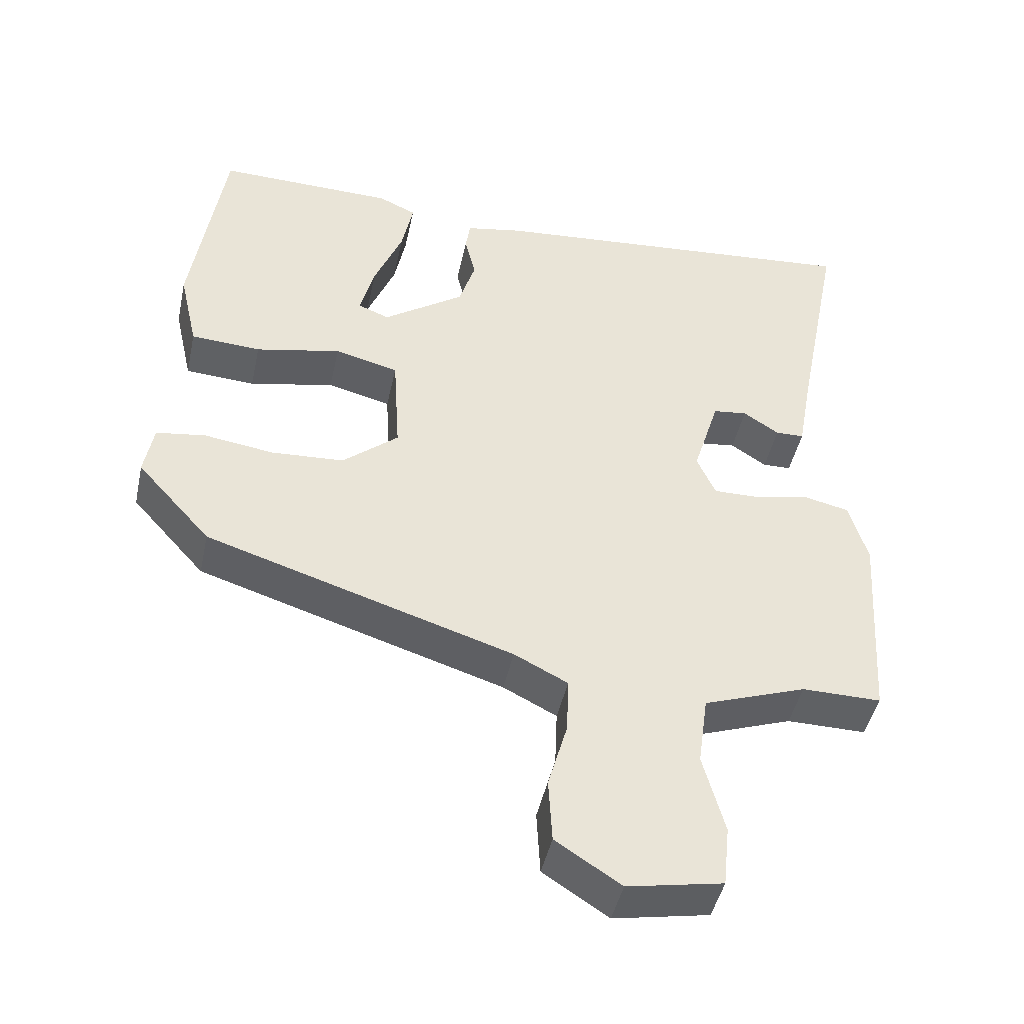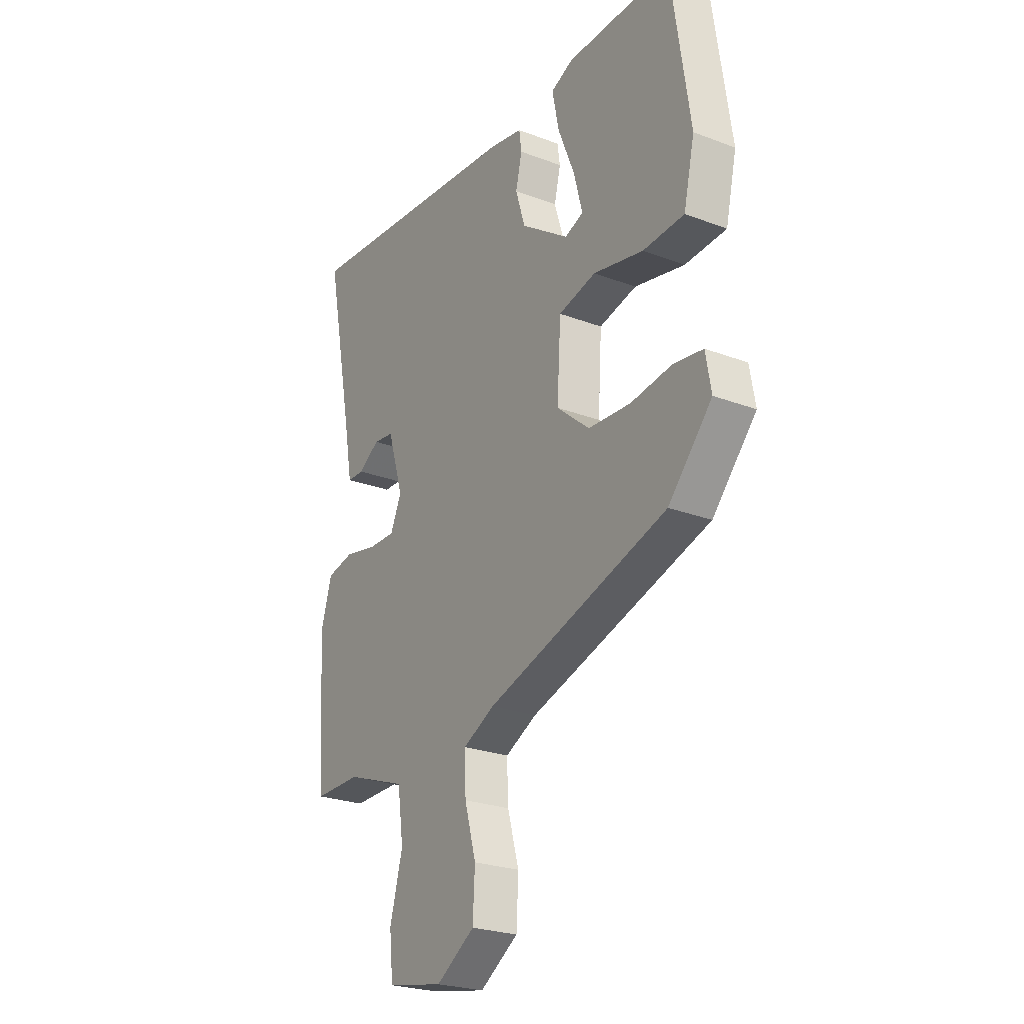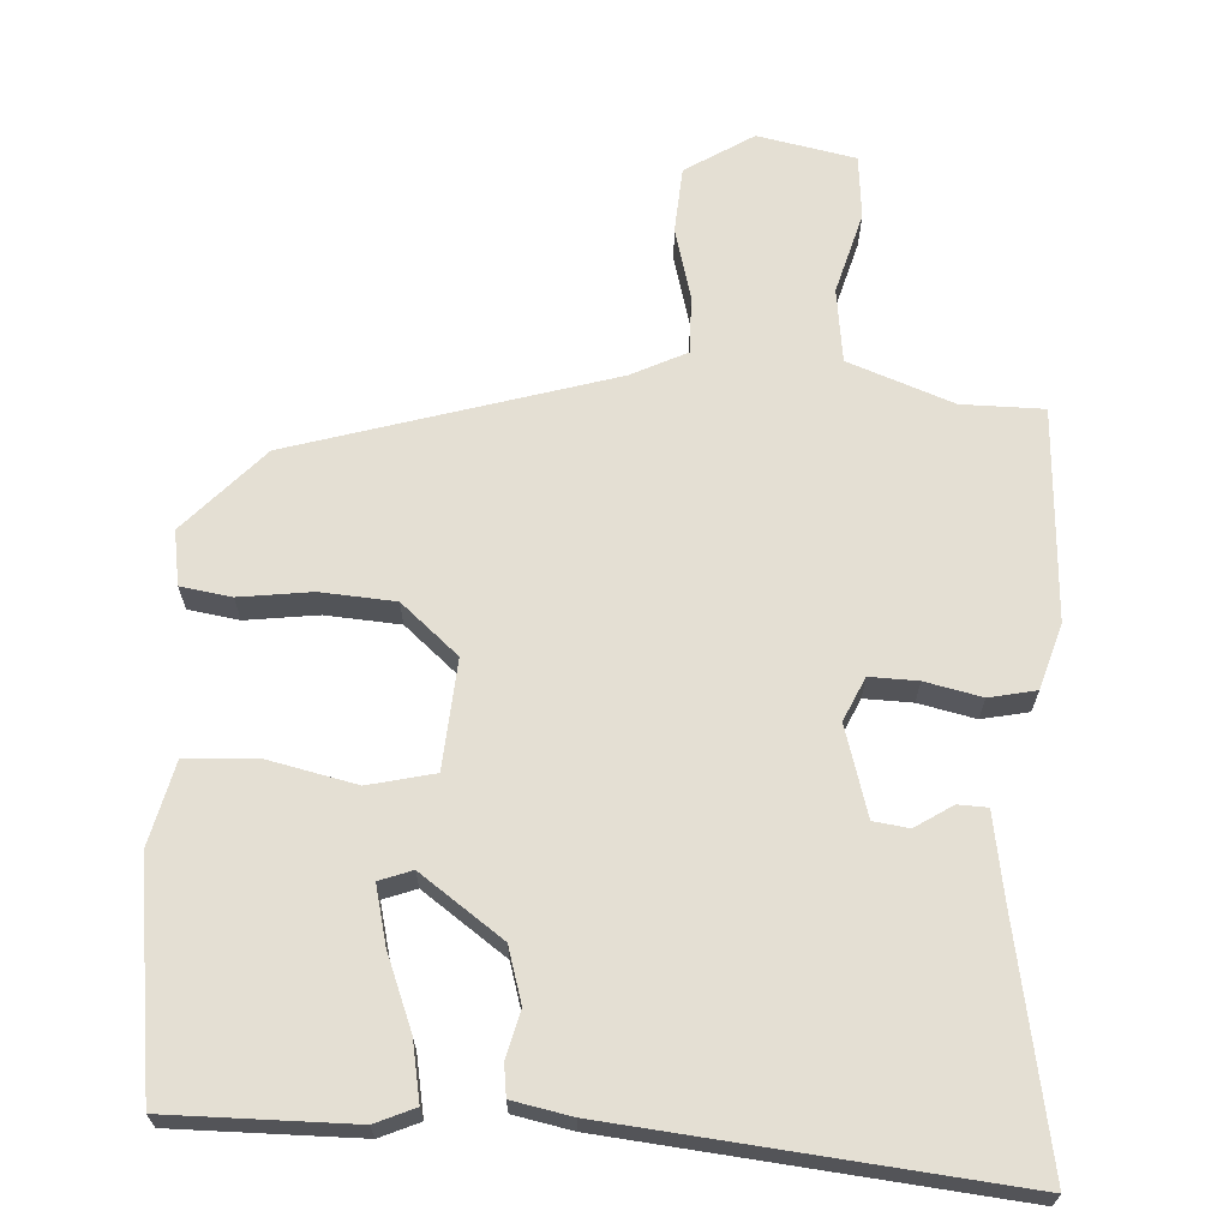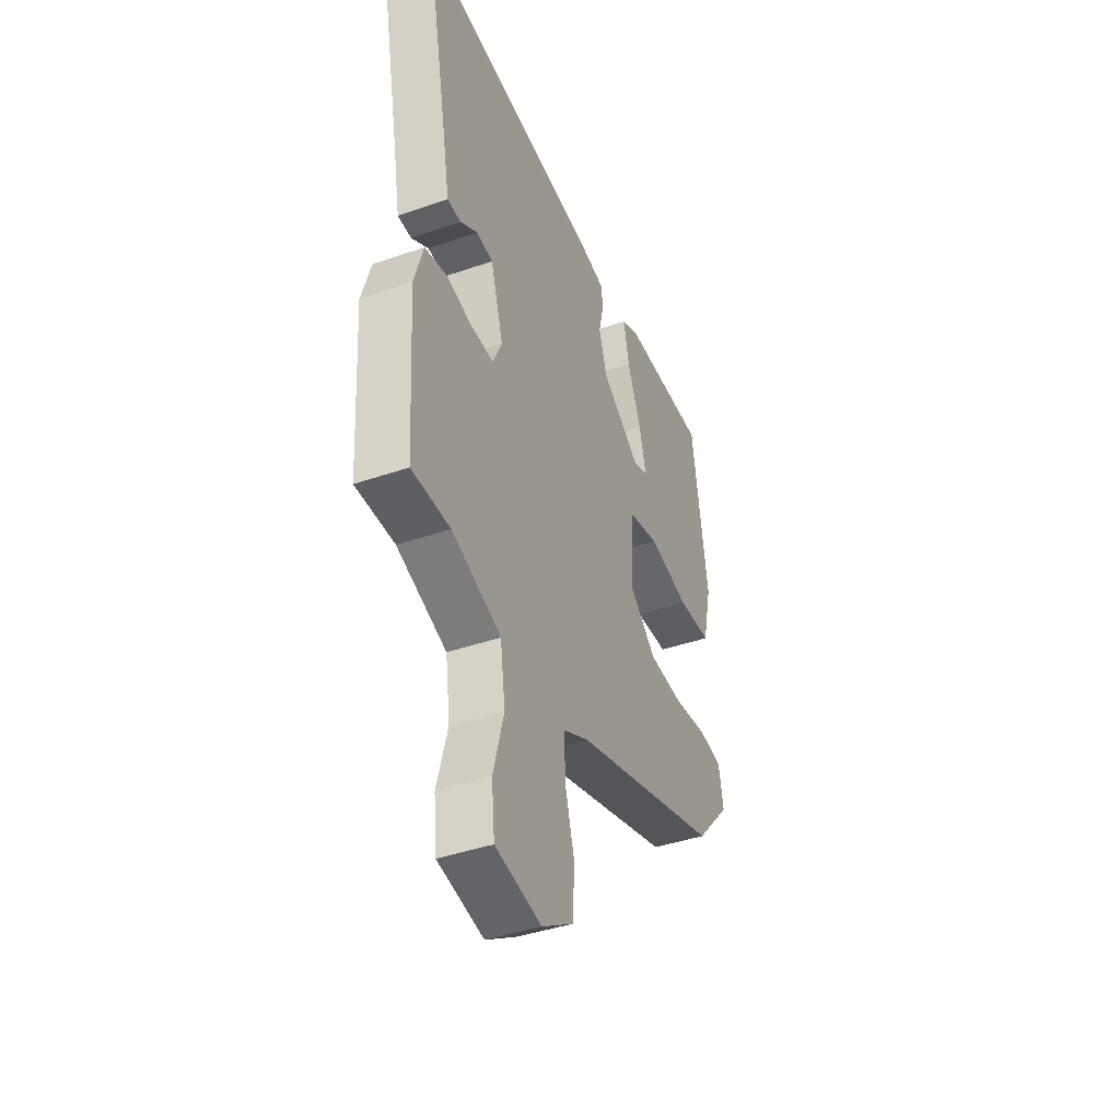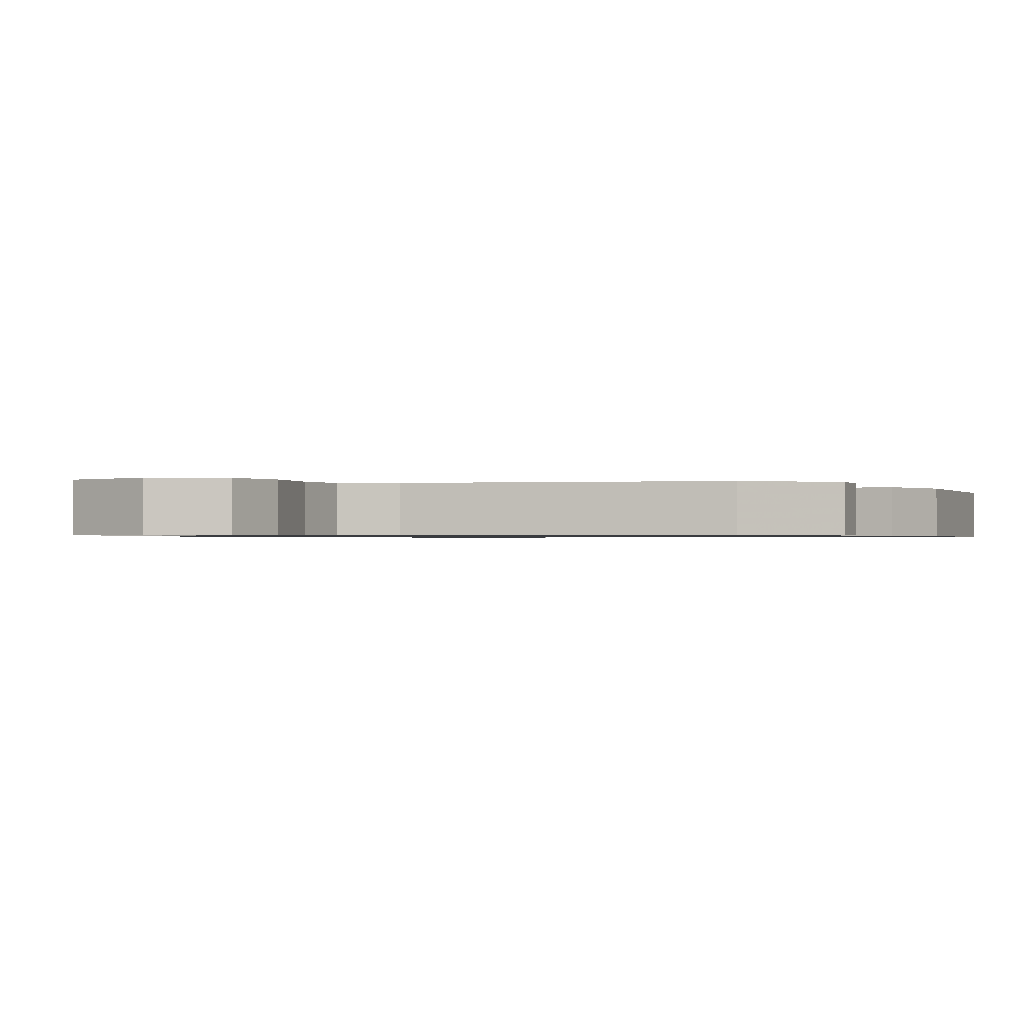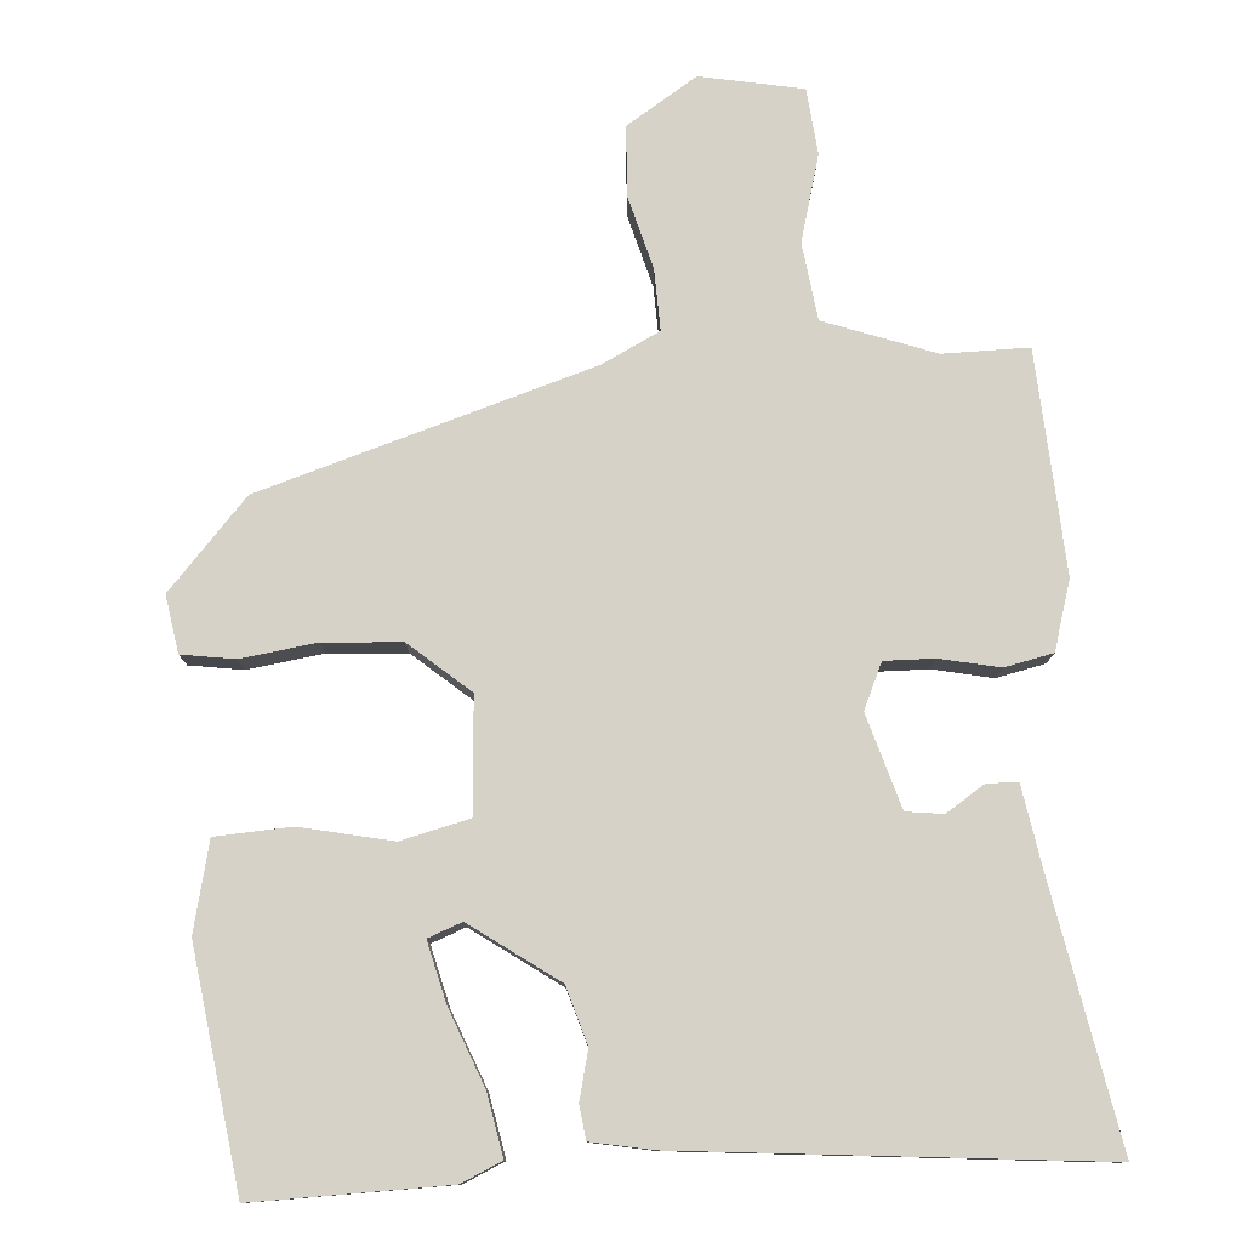
<metadata>
{"format":"obj","ext":"obj","renderer":"f3d","projection":"perspective","resolution":1024,"background":"white","views":[{"elev":-45.3,"azim":-12.1,"up":"+Z"},{"elev":-24.9,"azim":-121.7,"up":"+Z"},{"elev":66.5,"azim":4.0,"up":"+Y"},{"elev":-41.7,"azim":112.7,"up":"+Z"},{"elev":-0.8,"azim":-150.1,"up":"+Y"},{"elev":78.5,"azim":-3.6,"up":"+Y"}]}
</metadata>
<code>
v -0.484 0.07 0.498
v -0.235 0.07 0.493
v -0.182 0.07 0.469
v -0.198 0.07 0.389
v -0.238 0.07 0.29
v -0.258 0.07 0.212
v -0.214 0.07 0.195
v -0.101 0.07 0.274
v -0.078 0.07 0.348
v -0.093 0.07 0.411
v -0.087 0.07 0.454
v -0.007 0.07 0.469
v 0.529 0.07 0.516
v 0.464 0.07 0.185
v 0.444 0.07 0.073
v 0.404 0.07 0.072
v 0.354 0.07 0.105
v 0.306 0.07 0.099
v 0.269 0.07 -0.022
v 0.295 0.07 -0.081
v 0.36 0.07 -0.08
v 0.437 0.07 -0.064
v 0.5 0.07 -0.078
v 0.526 0.07 -0.167
v 0.507 0.07 -0.454
v 0.396 0.07 -0.453
v 0.253 0.07 -0.504
v 0.239 0.07 -0.604
v 0.269 0.07 -0.716
v 0.26 0.07 -0.802
v 0.127 0.07 -0.827
v 0.036 0.07 -0.768
v 0.031 0.07 -0.678
v 0.058 0.07 -0.582
v 0.061 0.07 -0.503
v -0.014 0.07 -0.465
v -0.444 0.07 -0.33
v -0.547 0.07 -0.215
v -0.534 0.07 -0.141
v -0.465 0.07 -0.131
v -0.367 0.07 -0.145
v -0.266 0.07 -0.139
v -0.188 0.07 -0.073
v -0.197 0.07 0.075
v -0.286 0.07 0.097
v -0.405 0.07 0.072
v -0.503 0.07 0.078
v -0.529 0.07 0.193
v -0.484 0 0.498
v -0.235 0 0.493
v -0.182 0 0.469
v -0.198 0 0.389
v -0.238 0 0.29
v -0.258 0 0.212
v -0.214 0 0.195
v -0.101 0 0.274
v -0.078 0 0.348
v -0.093 0 0.411
v -0.087 0 0.454
v -0.007 0 0.469
v 0.529 0 0.516
v 0.464 0 0.185
v 0.444 0 0.073
v 0.404 0 0.072
v 0.354 0 0.105
v 0.306 0 0.099
v 0.269 0 -0.022
v 0.295 0 -0.081
v 0.36 0 -0.08
v 0.437 0 -0.064
v 0.5 0 -0.078
v 0.526 0 -0.167
v 0.507 0 -0.454
v 0.396 0 -0.453
v 0.253 0 -0.504
v 0.239 0 -0.604
v 0.269 0 -0.716
v 0.26 0 -0.802
v 0.127 0 -0.827
v 0.036 0 -0.768
v 0.031 0 -0.678
v 0.058 0 -0.582
v 0.061 0 -0.503
v -0.014 0 -0.465
v -0.444 0 -0.33
v -0.547 0 -0.215
v -0.534 0 -0.141
v -0.465 0 -0.131
v -0.367 0 -0.145
v -0.266 0 -0.139
v -0.188 0 -0.073
v -0.197 0 0.075
v -0.286 0 0.097
v -0.405 0 0.072
v -0.503 0 0.078
v -0.529 0 0.193
f 45 46 47 48
f 44 45 48 1
f 38 39 40 41
f 36 37 38 41
f 35 36 41 42
f 31 32 33 34
f 31 34 35
f 28 29 30 31
f 27 28 31 35
f 26 27 35 42
f 21 22 23 24
f 20 21 24 25
f 14 15 16 17
f 14 17 18
f 13 14 18
f 12 13 18
f 9 10 11 12
f 8 9 12 18
f 7 8 18 19
f 2 3 4 5
f 2 5 6
f 1 2 6
f 44 1 6
f 25 26 42 43
f 20 25 43 44
f 19 20 44
f 6 7 19 44
f 96 95 94 93
f 49 96 93 92
f 89 88 87 86
f 89 86 85 84
f 90 89 84 83
f 82 81 80 79
f 83 82 79
f 79 78 77 76
f 83 79 76 75
f 90 83 75 74
f 72 71 70 69
f 73 72 69 68
f 65 64 63 62
f 66 65 62
f 66 62 61
f 66 61 60
f 60 59 58 57
f 66 60 57 56
f 67 66 56 55
f 53 52 51 50
f 54 53 50
f 54 50 49
f 54 49 92
f 91 90 74 73
f 92 91 73 68
f 92 68 67
f 92 67 55 54
f 1 49 50 2
f 2 50 51 3
f 3 51 52 4
f 4 52 53 5
f 5 53 54 6
f 6 54 55 7
f 7 55 56 8
f 8 56 57 9
f 9 57 58 10
f 10 58 59 11
f 11 59 60 12
f 12 60 61 13
f 13 61 62 14
f 14 62 63 15
f 15 63 64 16
f 16 64 65 17
f 17 65 66 18
f 18 66 67 19
f 19 67 68 20
f 20 68 69 21
f 21 69 70 22
f 22 70 71 23
f 23 71 72 24
f 24 72 73 25
f 25 73 74 26
f 26 74 75 27
f 27 75 76 28
f 28 76 77 29
f 29 77 78 30
f 30 78 79 31
f 31 79 80 32
f 32 80 81 33
f 33 81 82 34
f 34 82 83 35
f 35 83 84 36
f 36 84 85 37
f 37 85 86 38
f 38 86 87 39
f 39 87 88 40
f 40 88 89 41
f 41 89 90 42
f 42 90 91 43
f 43 91 92 44
f 44 92 93 45
f 45 93 94 46
f 46 94 95 47
f 47 95 96 48
f 48 96 49 1

</code>
